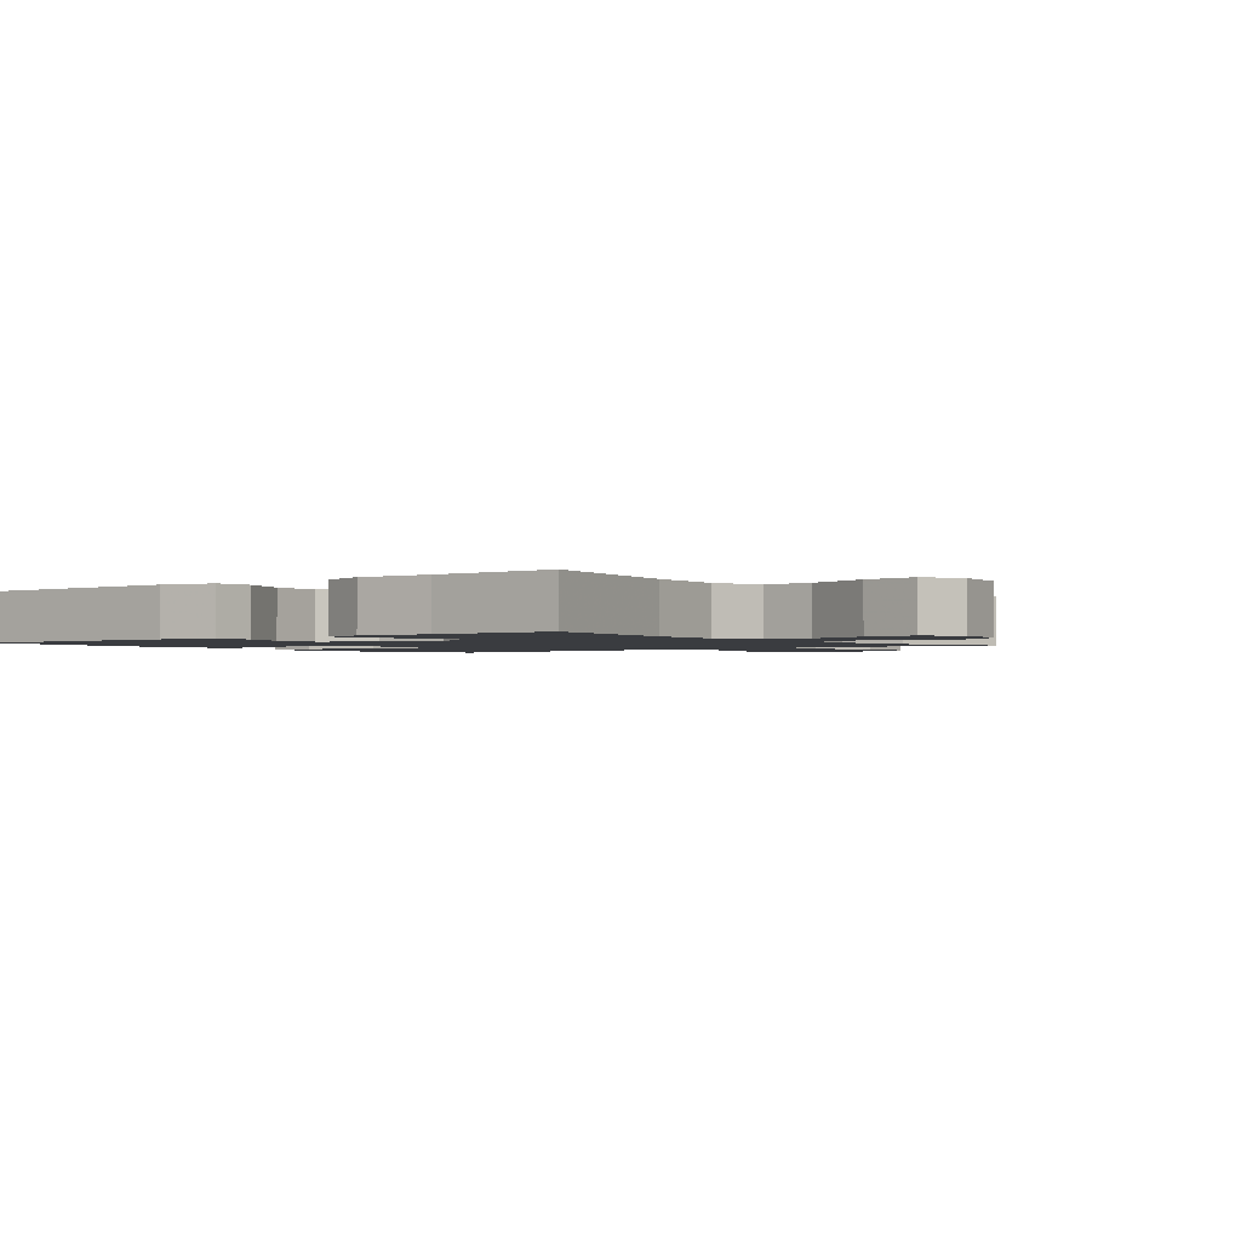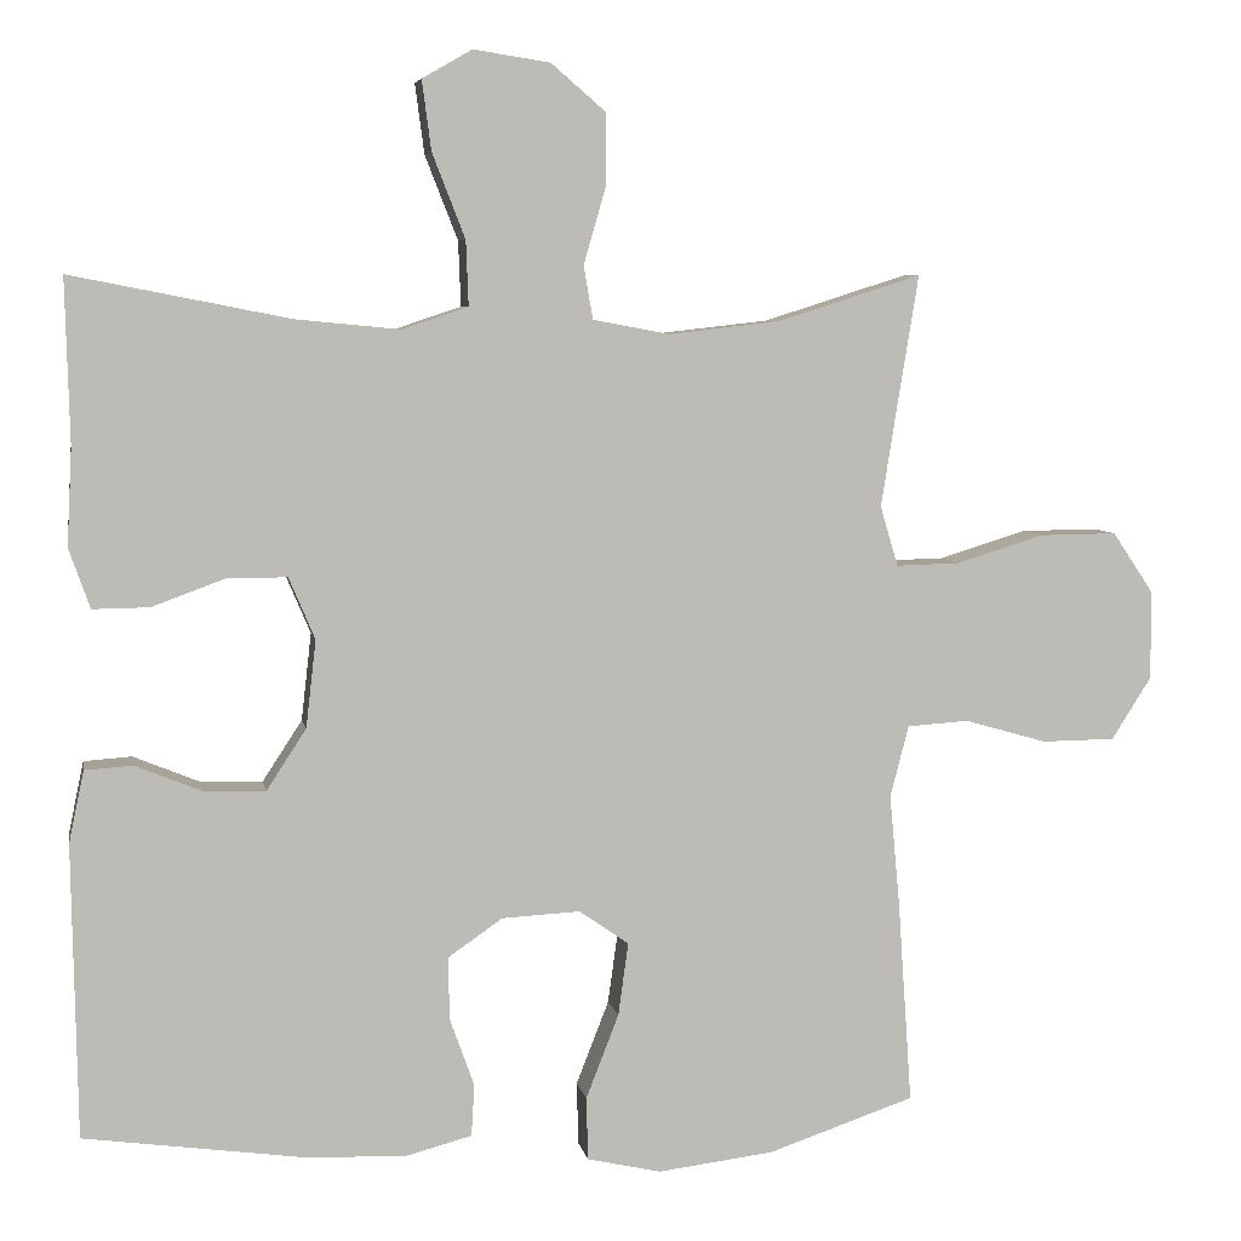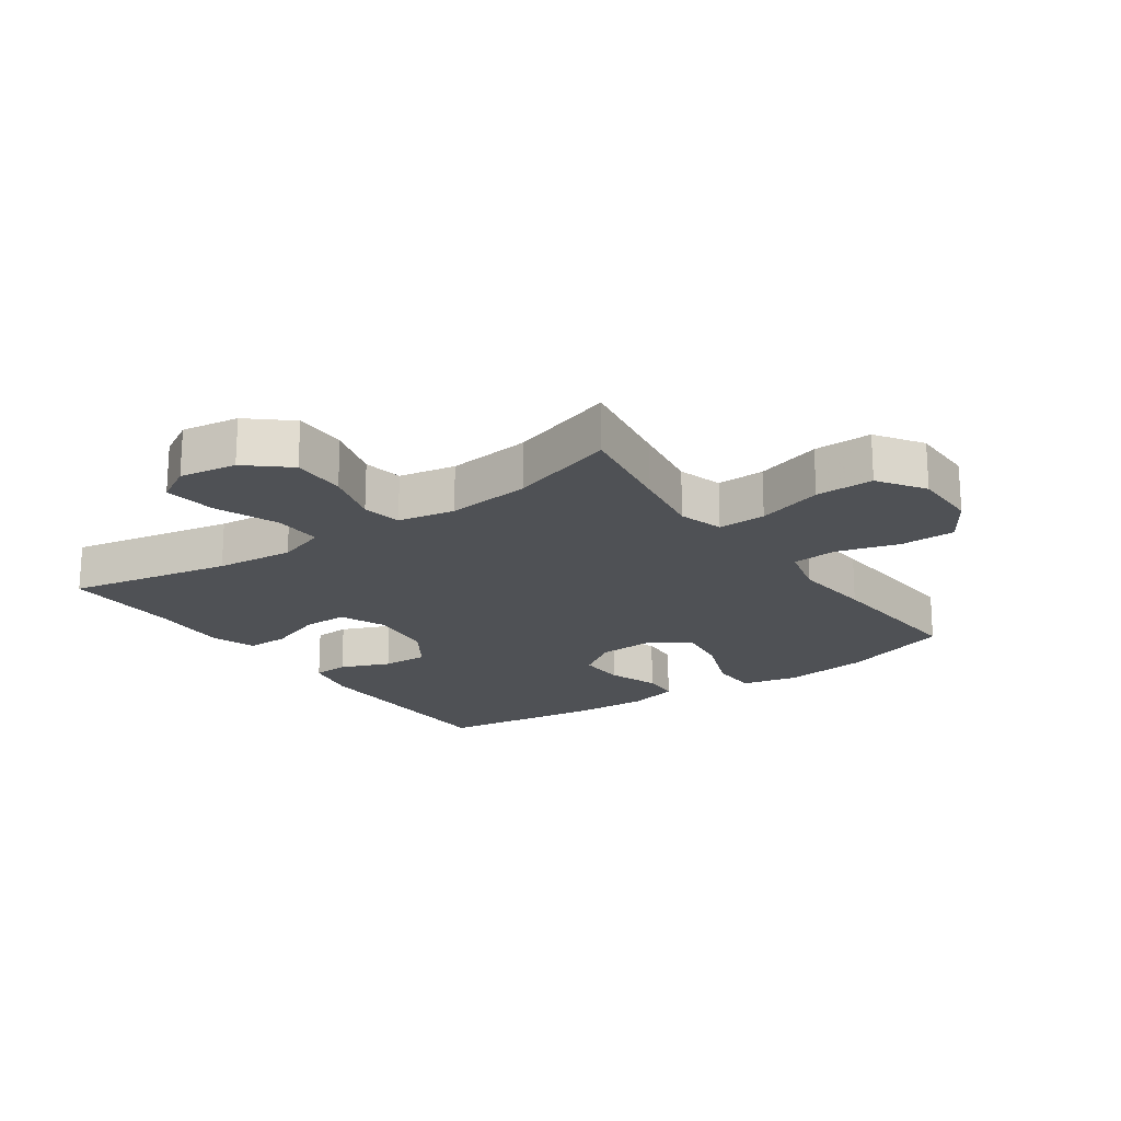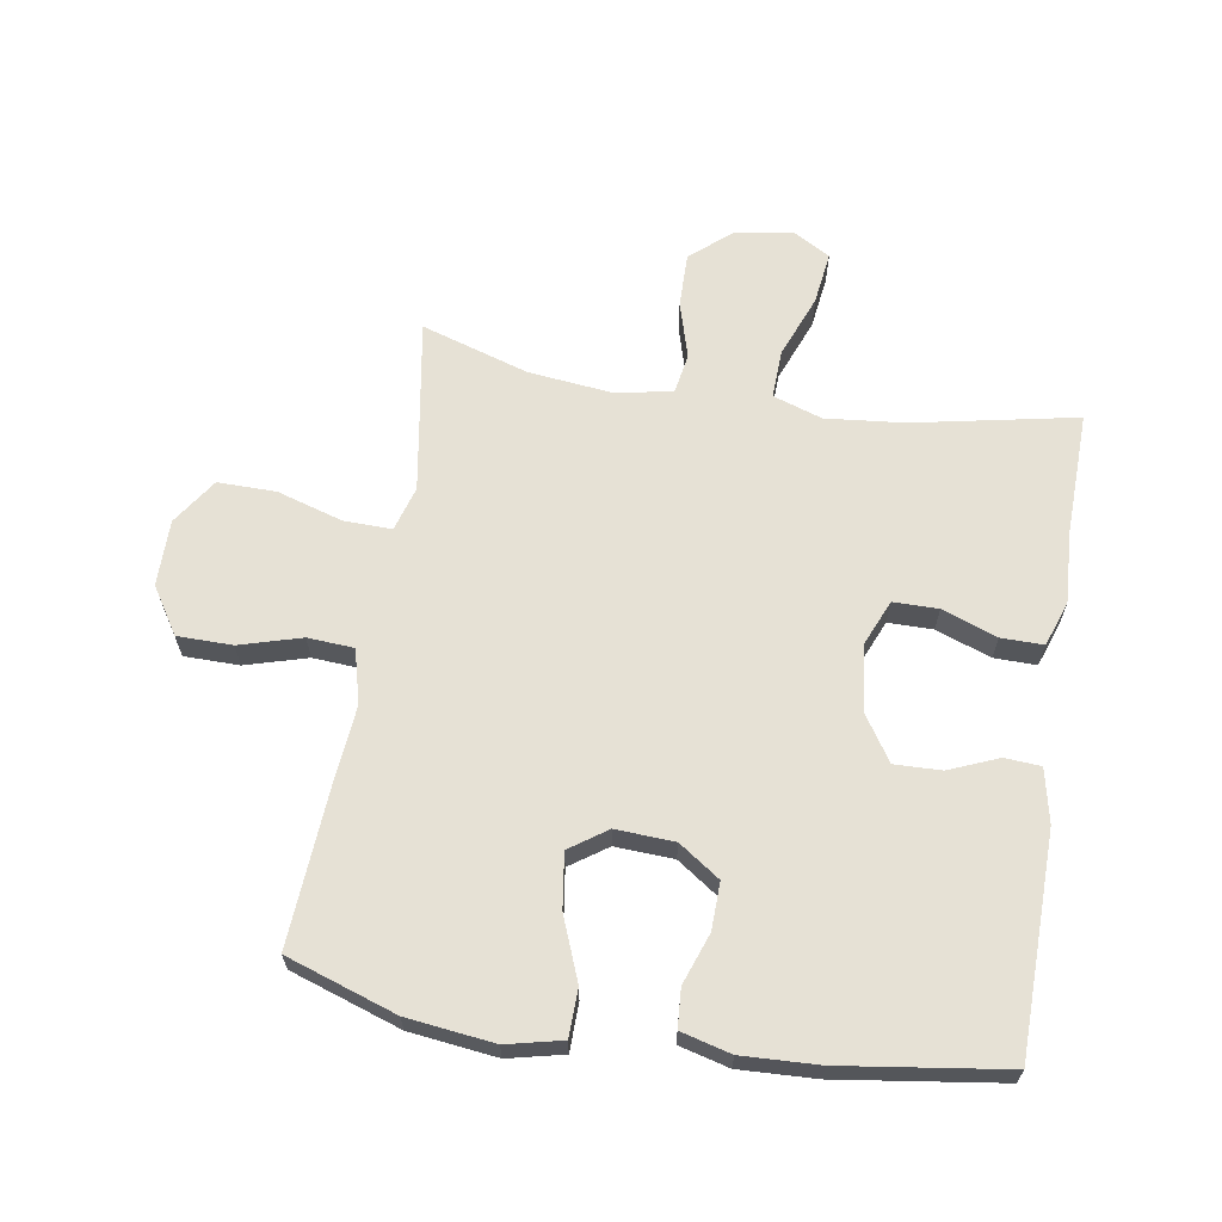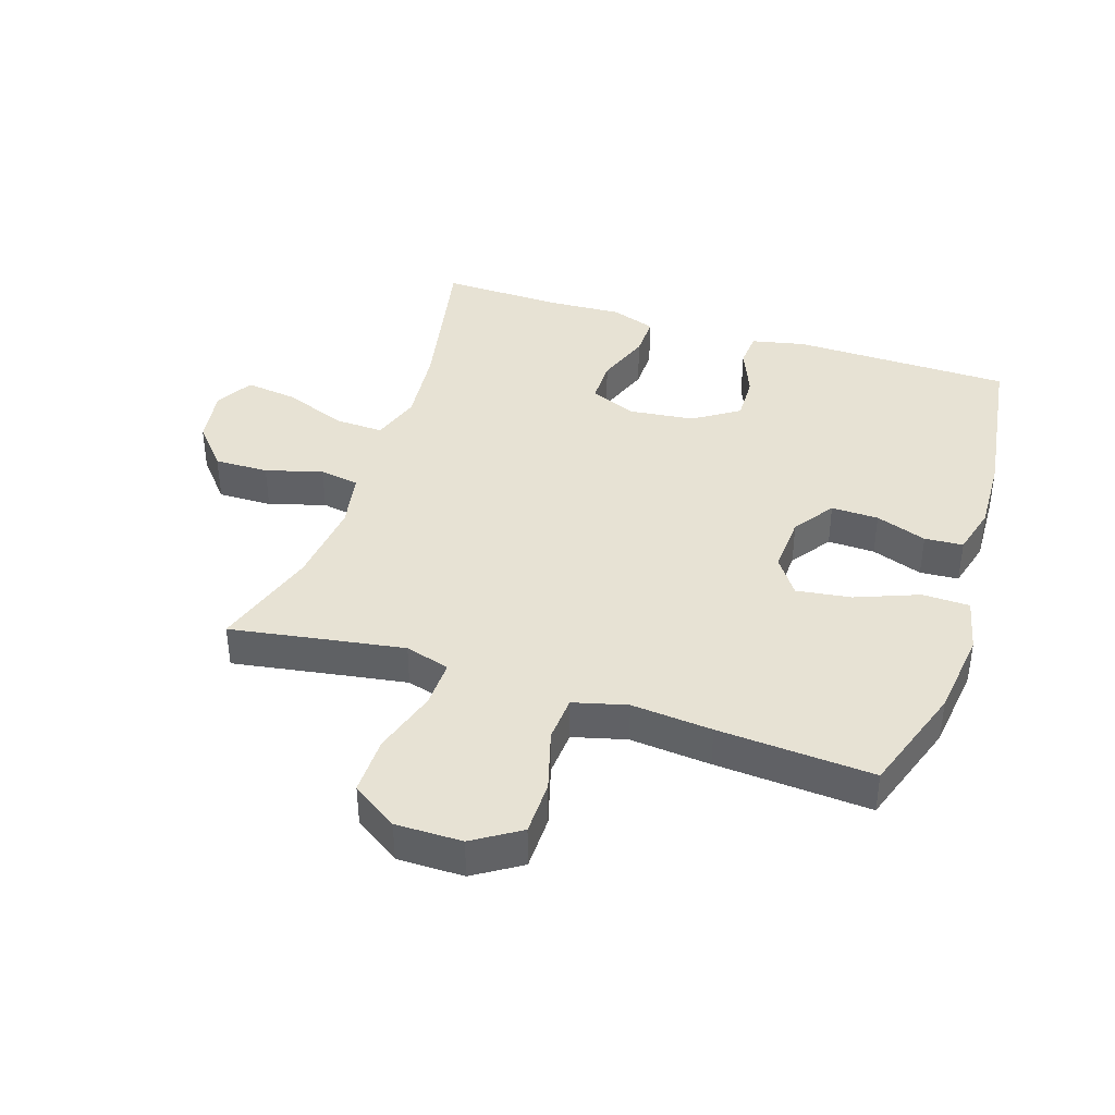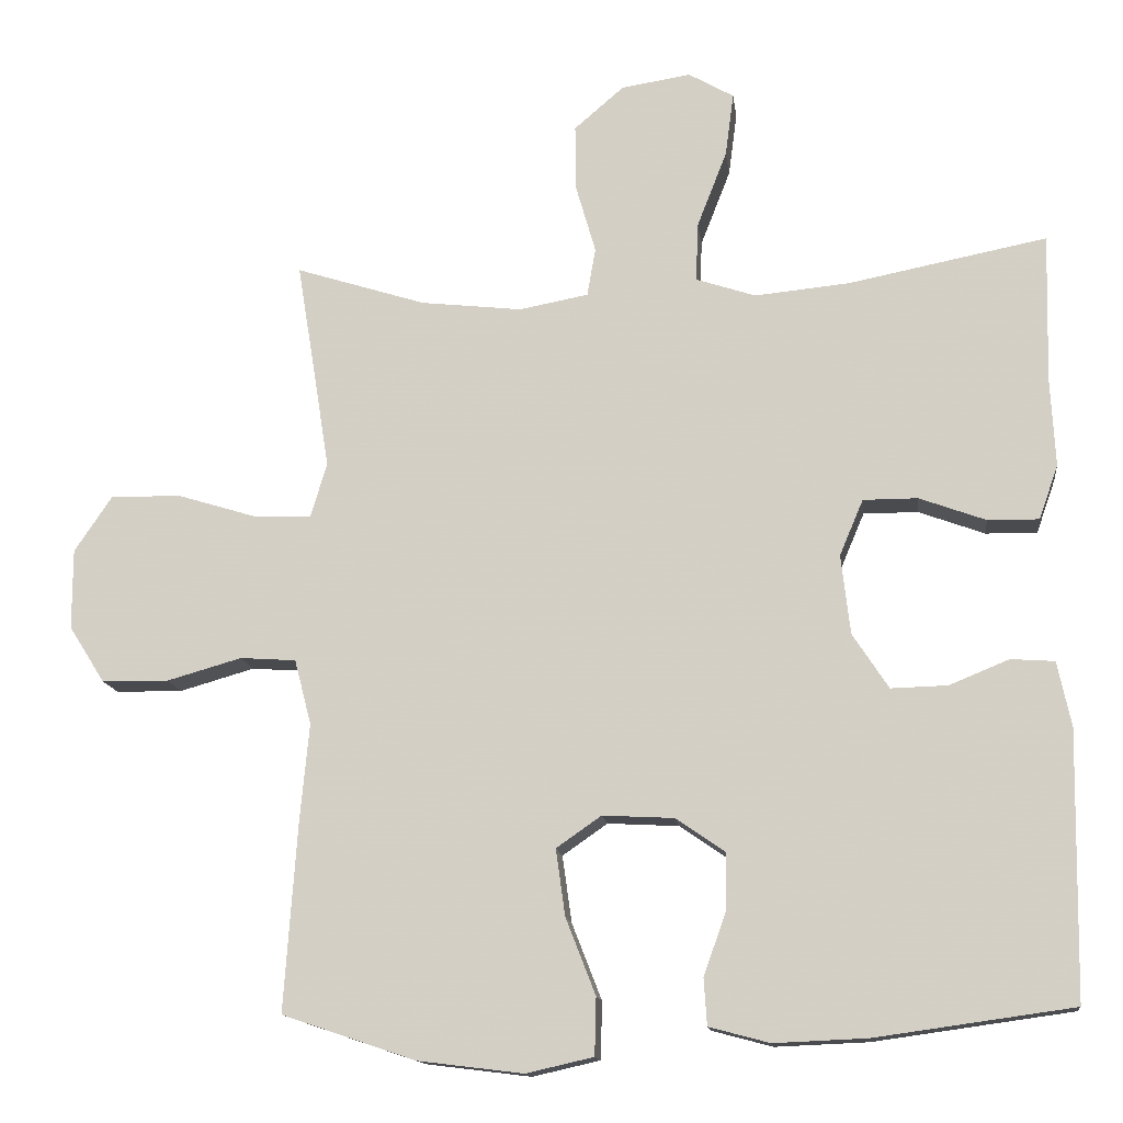
<metadata>
{"format":"obj","ext":"obj","renderer":"f3d","projection":"perspective","resolution":1024,"background":"white","views":[{"elev":-1.7,"azim":-52.4,"up":"+Y"},{"elev":6.1,"azim":-10.3,"up":"+Z"},{"elev":-19.8,"azim":35.0,"up":"+Y"},{"elev":64.6,"azim":-170.9,"up":"+Y"},{"elev":39.8,"azim":108.0,"up":"+Y"},{"elev":-13.9,"azim":-173.0,"up":"+Z"}]}
</metadata>
<code>
v -0.5 0.07 0.5
v -0.241 0.07 0.449
v -0.117 0.07 0.437
v -0.039 0.07 0.463
v -0.042 0.07 0.54
v -0.081 0.07 0.64
v -0.092 0.07 0.723
v -0.033 0.07 0.757
v 0.058 0.07 0.743
v 0.123 0.07 0.687
v 0.122 0.07 0.601
v 0.096 0.07 0.511
v 0.107 0.07 0.448
v 0.197 0.07 0.431
v 0.33 0.07 0.446
v 0.5 0.07 0.5
v 0.474 0.07 0.339
v 0.456 0.07 0.225
v 0.477 0.07 0.154
v 0.553 0.07 0.156
v 0.657 0.07 0.188
v 0.749 0.07 0.189
v 0.798 0.07 0.116
v 0.798 0.07 0.011
v 0.751 0.07 -0.063
v 0.664 0.07 -0.064
v 0.566 0.07 -0.036
v 0.493 0.07 -0.041
v 0.471 0.07 -0.126
v 0.483 0.07 -0.254
v 0.5 0.07 -0.5
v 0.326 0.07 -0.559
v 0.188 0.07 -0.576
v 0.1 0.07 -0.556
v 0.098 0.07 -0.481
v 0.137 0.07 -0.381
v 0.149 0.07 -0.294
v 0.09 0.07 -0.253
v -0.003 0.07 -0.258
v -0.068 0.07 -0.303
v -0.066 0.07 -0.378
v -0.037 0.07 -0.459
v -0.041 0.07 -0.52
v -0.12 0.07 -0.541
v -0.241 0.07 -0.536
v -0.5 0.07 -0.5
v -0.506 0.07 -0.152
v -0.488 0.07 -0.067
v -0.431 0.07 -0.063
v -0.353 0.07 -0.095
v -0.279 0.07 -0.097
v -0.232 0.07 -0.025
v -0.22 0.07 0.079
v -0.251 0.07 0.152
v -0.322 0.07 0.152
v -0.409 0.07 0.12
v -0.476 0.07 0.119
v -0.501 0.07 0.19
v -0.495 0.07 0.305
v -0.5 0 0.5
v -0.241 0 0.449
v -0.117 0 0.437
v -0.039 0 0.463
v -0.042 0 0.54
v -0.081 0 0.64
v -0.092 0 0.723
v -0.033 0 0.757
v 0.058 0 0.743
v 0.123 0 0.687
v 0.122 0 0.601
v 0.096 0 0.511
v 0.107 0 0.448
v 0.197 0 0.431
v 0.33 0 0.446
v 0.5 0 0.5
v 0.474 0 0.339
v 0.456 0 0.225
v 0.477 0 0.154
v 0.553 0 0.156
v 0.657 0 0.188
v 0.749 0 0.189
v 0.798 0 0.116
v 0.798 0 0.011
v 0.751 0 -0.063
v 0.664 0 -0.064
v 0.566 0 -0.036
v 0.493 0 -0.041
v 0.471 0 -0.126
v 0.483 0 -0.254
v 0.5 0 -0.5
v 0.326 0 -0.559
v 0.188 0 -0.576
v 0.1 0 -0.556
v 0.098 0 -0.481
v 0.137 0 -0.381
v 0.149 0 -0.294
v 0.09 0 -0.253
v -0.003 0 -0.258
v -0.068 0 -0.303
v -0.066 0 -0.378
v -0.037 0 -0.459
v -0.041 0 -0.52
v -0.12 0 -0.541
v -0.241 0 -0.536
v -0.5 0 -0.5
v -0.506 0 -0.152
v -0.488 0 -0.067
v -0.431 0 -0.063
v -0.353 0 -0.095
v -0.279 0 -0.097
v -0.232 0 -0.025
v -0.22 0 0.079
v -0.251 0 0.152
v -0.322 0 0.152
v -0.409 0 0.12
v -0.476 0 0.119
v -0.501 0 0.19
v -0.495 0 0.305
f 57 58 59
f 56 57 59
f 55 56 59
f 59 1 2
f 55 59 2
f 54 55 2
f 53 54 2 3
f 52 53 3 4
f 48 49 50
f 47 48 50
f 46 47 50
f 45 46 50
f 44 45 50
f 43 44 50
f 42 43 50
f 41 42 50
f 40 41 50 51
f 39 40 51 52
f 34 35 36
f 33 34 36
f 32 33 36
f 31 32 36
f 30 31 36
f 29 30 36
f 28 29 36 37
f 25 26 27
f 24 25 27
f 23 24 27
f 22 23 27
f 21 22 27
f 20 21 27
f 19 20 27 28
f 28 37 38
f 19 28 38
f 18 19 38
f 15 16 17
f 38 39 52
f 18 38 52
f 17 18 52
f 15 17 52
f 14 15 52
f 10 11 12
f 9 10 12
f 8 9 12
f 7 8 12
f 6 7 12
f 5 6 12
f 13 14 52 4
f 4 5 12 13
f 118 117 116
f 118 116 115
f 118 115 114
f 61 60 118
f 61 118 114
f 61 114 113
f 62 61 113 112
f 63 62 112 111
f 109 108 107
f 109 107 106
f 109 106 105
f 109 105 104
f 109 104 103
f 109 103 102
f 109 102 101
f 109 101 100
f 110 109 100 99
f 111 110 99 98
f 95 94 93
f 95 93 92
f 95 92 91
f 95 91 90
f 95 90 89
f 95 89 88
f 96 95 88 87
f 86 85 84
f 86 84 83
f 86 83 82
f 86 82 81
f 86 81 80
f 86 80 79
f 87 86 79 78
f 97 96 87
f 97 87 78
f 97 78 77
f 76 75 74
f 111 98 97
f 111 97 77
f 111 77 76
f 111 76 74
f 111 74 73
f 71 70 69
f 71 69 68
f 71 68 67
f 71 67 66
f 71 66 65
f 71 65 64
f 63 111 73 72
f 72 71 64 63
f 1 60 61 2
f 2 61 62 3
f 3 62 63 4
f 4 63 64 5
f 5 64 65 6
f 6 65 66 7
f 7 66 67 8
f 8 67 68 9
f 9 68 69 10
f 10 69 70 11
f 11 70 71 12
f 12 71 72 13
f 13 72 73 14
f 14 73 74 15
f 15 74 75 16
f 16 75 76 17
f 17 76 77 18
f 18 77 78 19
f 19 78 79 20
f 20 79 80 21
f 21 80 81 22
f 22 81 82 23
f 23 82 83 24
f 24 83 84 25
f 25 84 85 26
f 26 85 86 27
f 27 86 87 28
f 28 87 88 29
f 29 88 89 30
f 30 89 90 31
f 31 90 91 32
f 32 91 92 33
f 33 92 93 34
f 34 93 94 35
f 35 94 95 36
f 36 95 96 37
f 37 96 97 38
f 38 97 98 39
f 39 98 99 40
f 40 99 100 41
f 41 100 101 42
f 42 101 102 43
f 43 102 103 44
f 44 103 104 45
f 45 104 105 46
f 46 105 106 47
f 47 106 107 48
f 48 107 108 49
f 49 108 109 50
f 50 109 110 51
f 51 110 111 52
f 52 111 112 53
f 53 112 113 54
f 54 113 114 55
f 55 114 115 56
f 56 115 116 57
f 57 116 117 58
f 58 117 118 59
f 59 118 60 1

</code>
